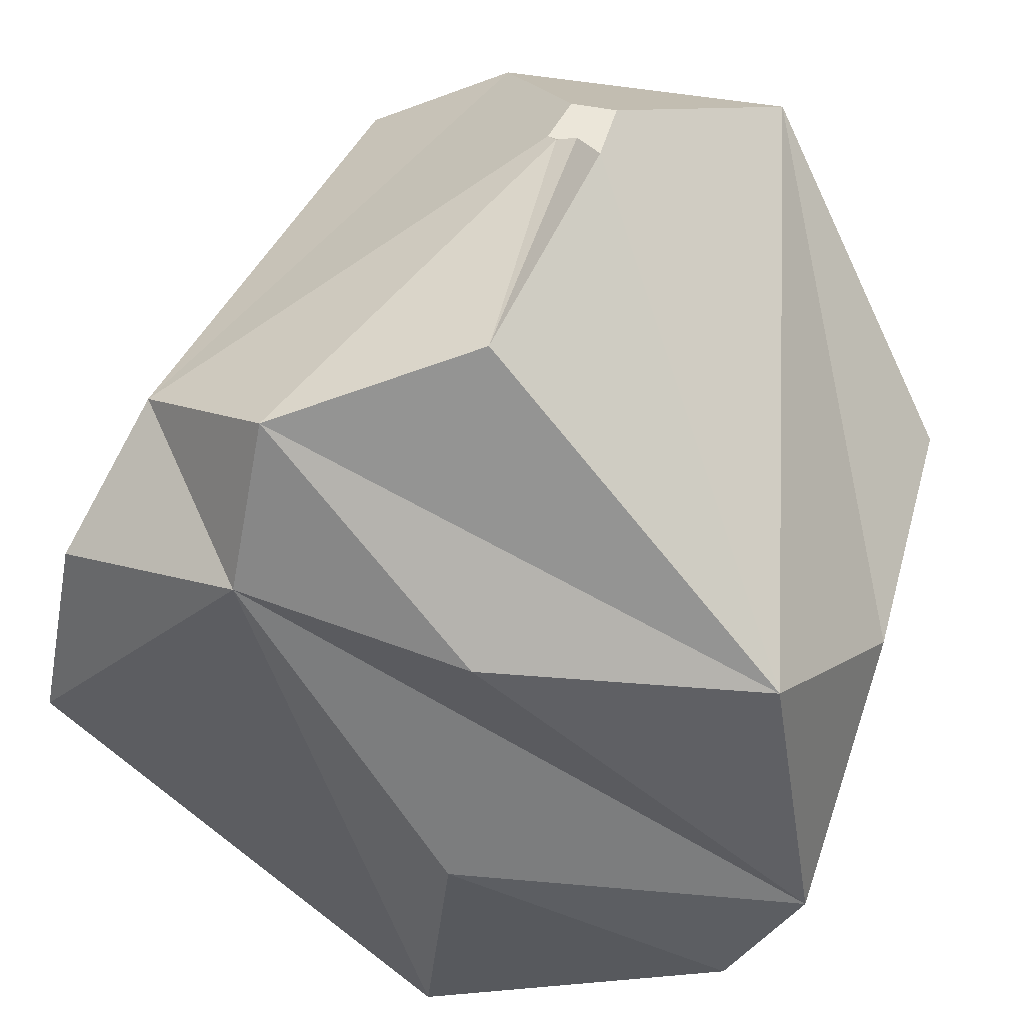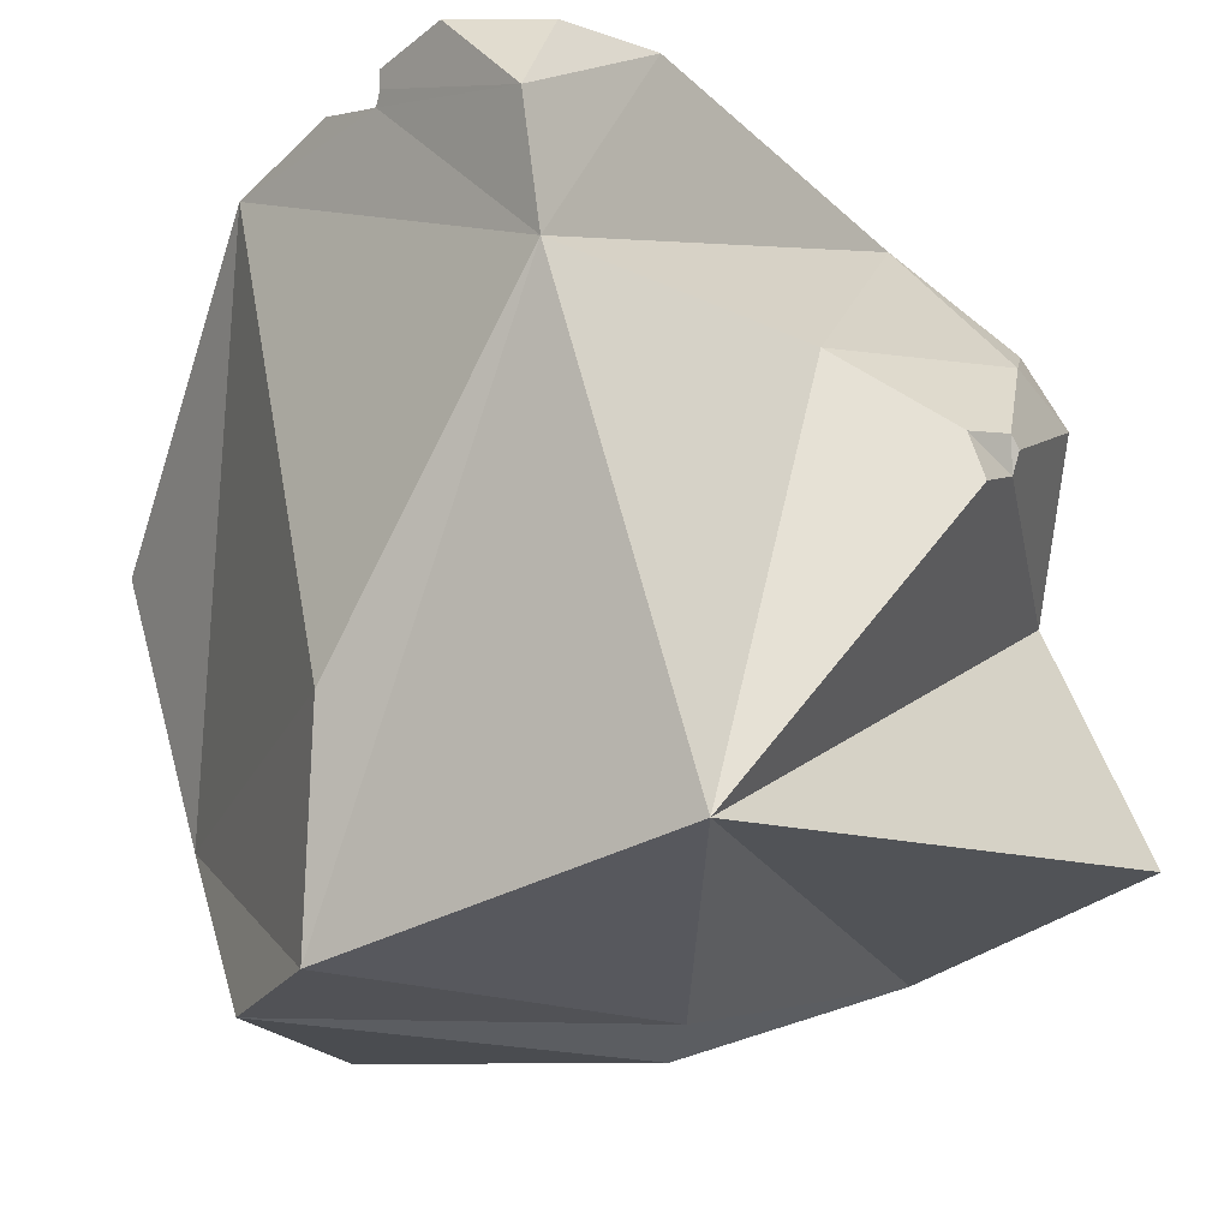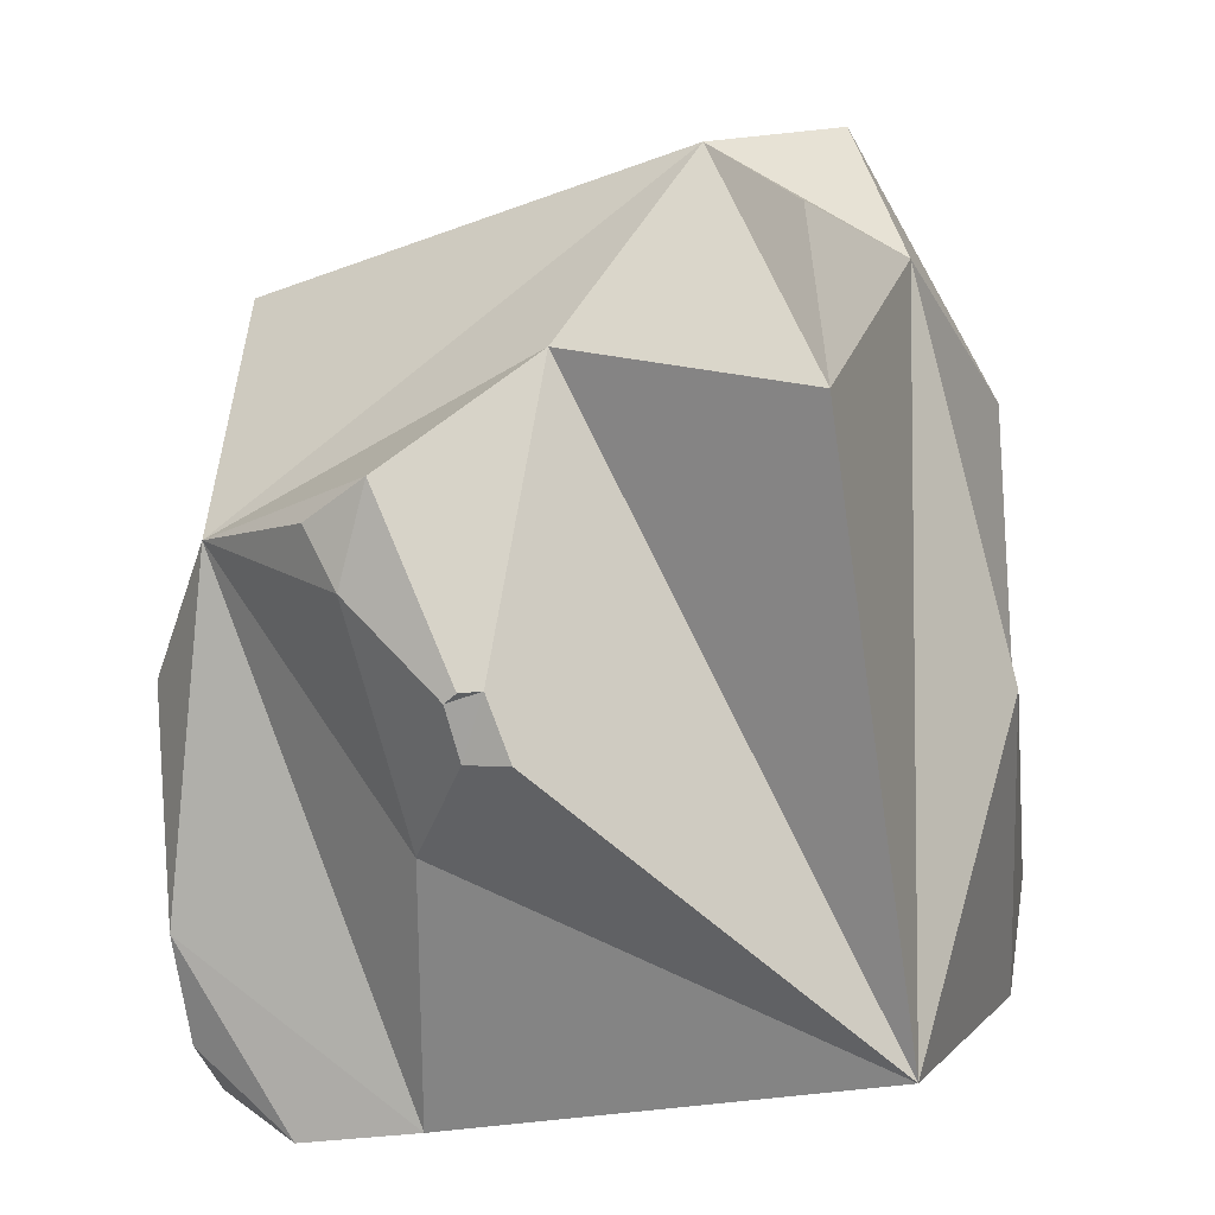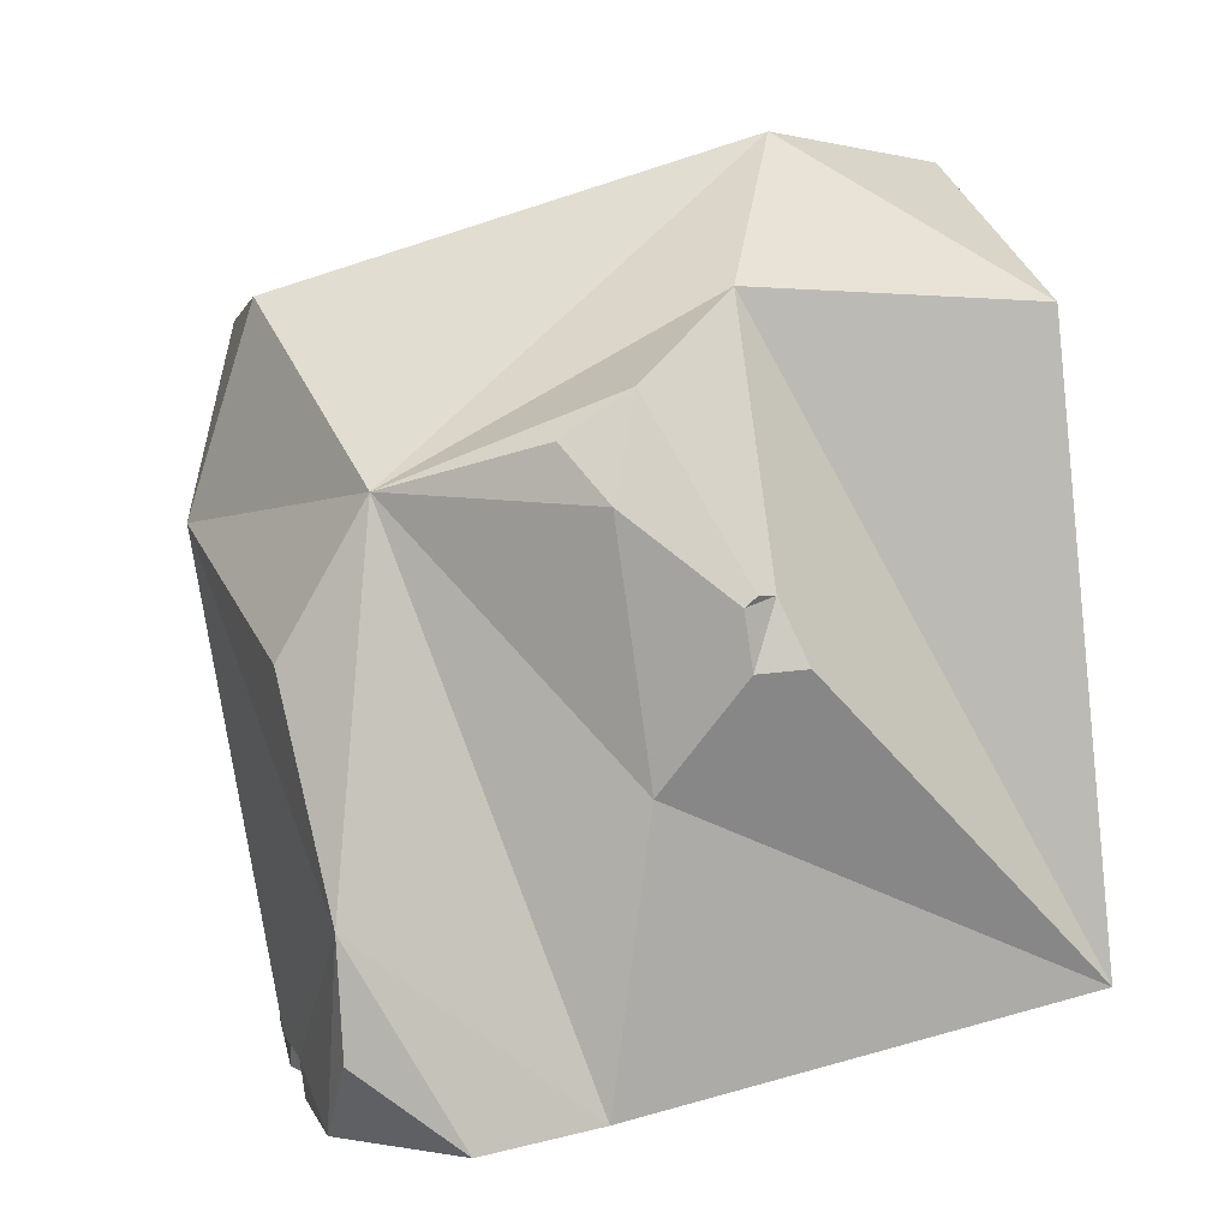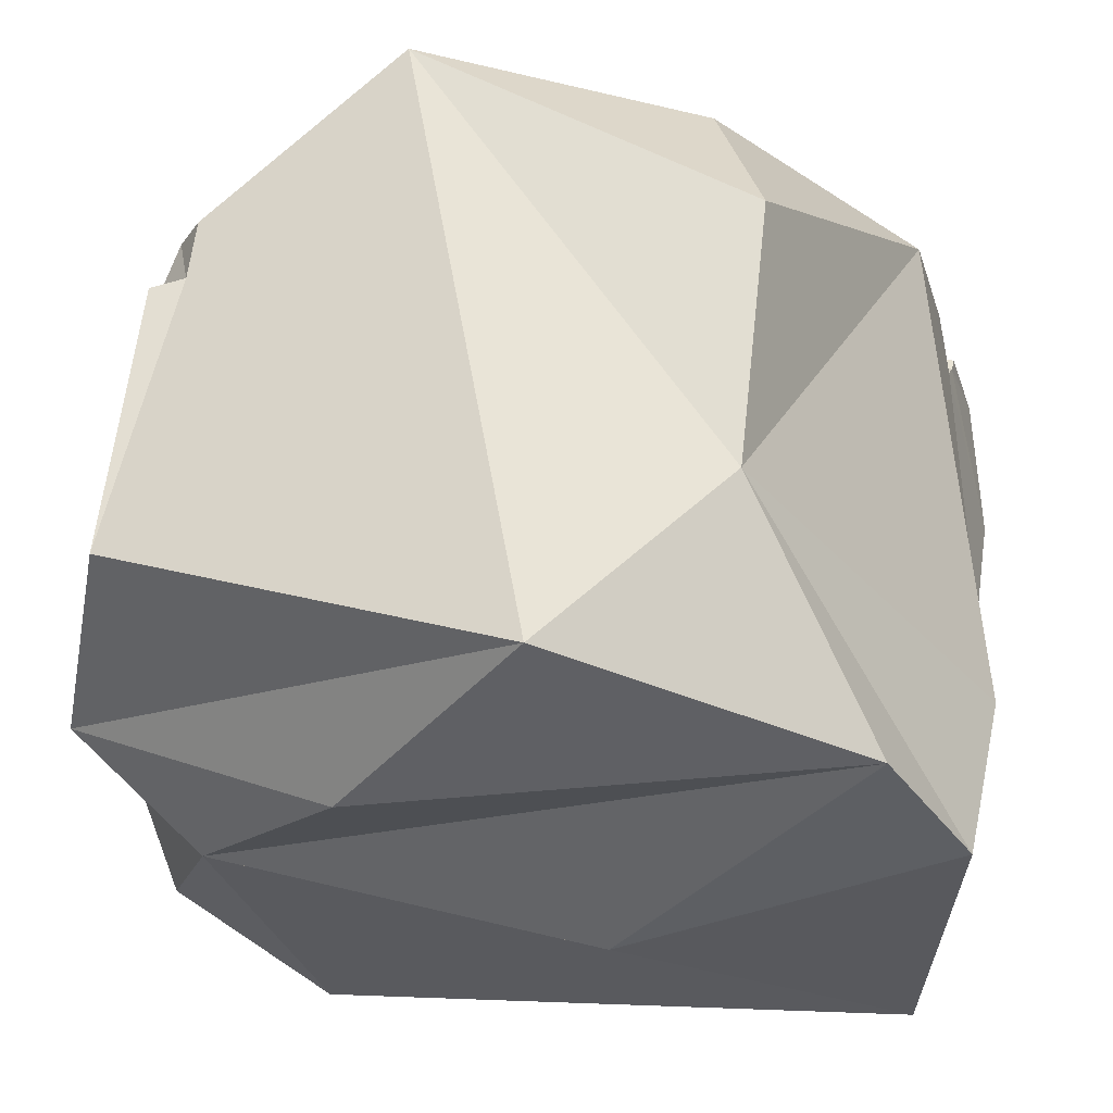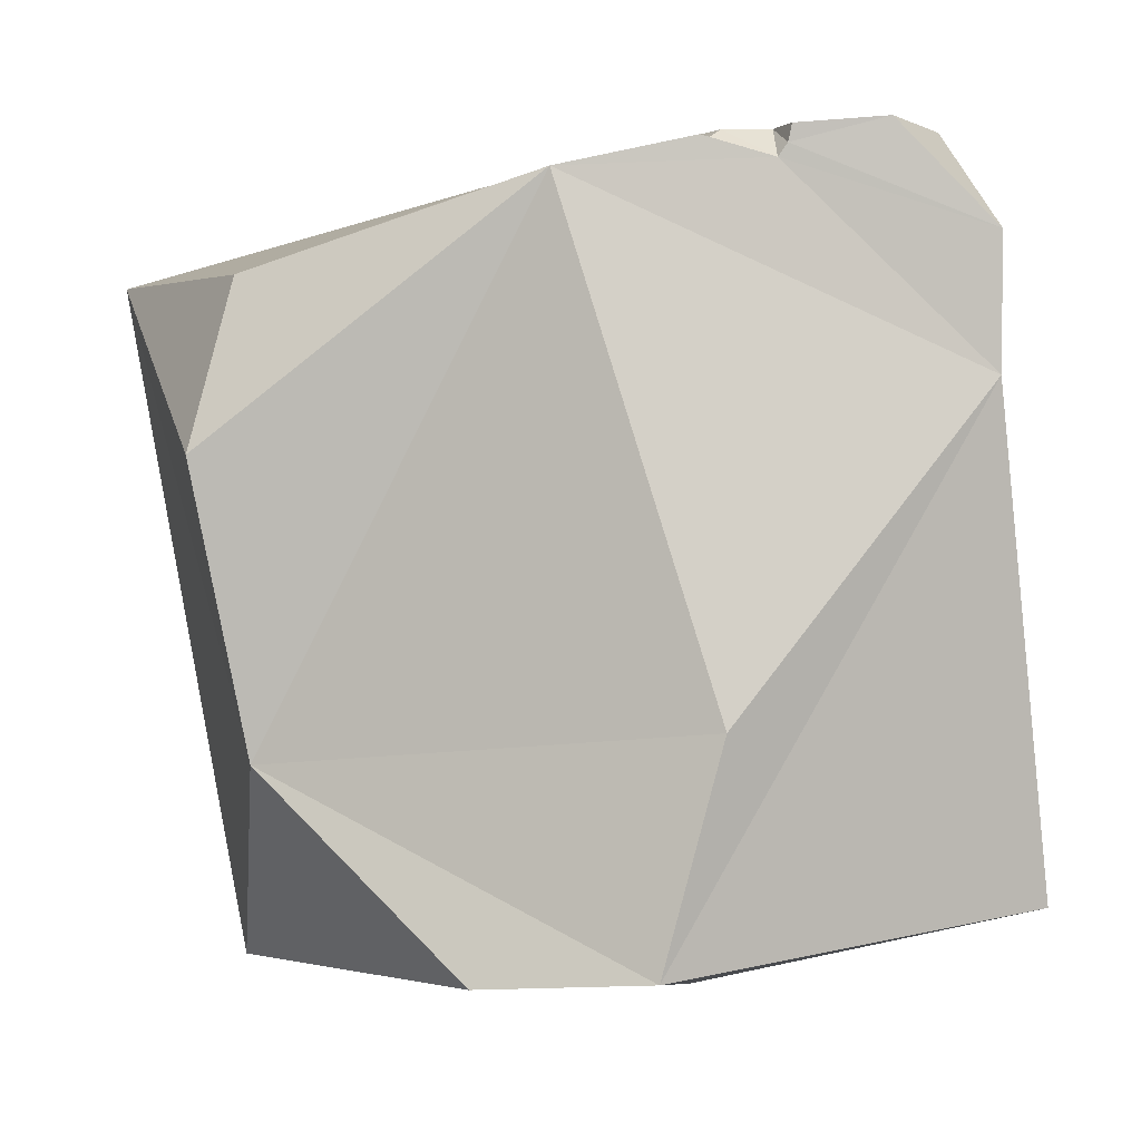
<metadata>
{"format":"obj","ext":"obj","renderer":"f3d","projection":"perspective","resolution":1024,"background":"white","views":[{"elev":-39.3,"azim":35.1,"up":"+Y"},{"elev":-19.9,"azim":-141.7,"up":"+Y"},{"elev":11.7,"azim":-80.3,"up":"+Z"},{"elev":-0.6,"azim":-113.4,"up":"+Z"},{"elev":-41.5,"azim":94.5,"up":"+Y"},{"elev":-7.3,"azim":166.3,"up":"+Y"}]}
</metadata>
<code>
g default
v -0.6749 -0.429 0.4635
v -0.6051 -0.5684 -0.5734
v -0.47 0.008584 0.4894
v -0.425 -0.3631 0.7048
v -0.136 -0.5002 0.5976
v -0.1981 -0.1827 0.7775
v 0.0678 -0.3803 0.7901
v 0.03646 0.6053 0.5
v -0.416 0.5654 0.1713
v 0.3378 0.549 0.4933
v 0.7323 0.4833 0.1864
v 0.1187 0.6896 0.1442
v -0.3164 0.6784 -0.07852
v 0.1915 0.5232 -0.2915
v -0.4467 0.6271 -0.4597
v 0.6107 0.4048 -0.3086
v 0.1927 0.5119 -0.6612
v 0.6886 0.1072 -0.3814
v 0.5768 -0.3544 -0.3206
v 0.02582 -0.682 -0.6464
v 0.278 -0.6896 -0.5135
v 0.5357 -0.6374 0.004767
v -0.05504 -0.3233 -0.7213
v -0.4717 0.2119 -0.7555
v -0.4646 0.4249 -0.7901
v -0.5842 0.1921 -0.272
v -0.6571 0.2874 0.144
v -0.6406 0.2452 0.3167
v -0.607 0.3532 0.2382
v -0.4169 0.6036 -0.6555
v -0.3018 0.5911 -0.7717
v 0.44 -0.3349 0.6882
v 0.1557 -0.6306 0.3348
v -0.1861 -0.6863 -0.07023
v 0.5245 0.142 0.6183
v 0.5647 0.1236 0.6162
v 0.5708 0.1356 0.5553
v 0.5967 0.2397 0.5395
v 0.5321 0.2599 0.5811
v 0.5061 0.1648 0.6153
v -0.7323 0.01267 -0.08387
v -0.7122 0.05815 0.02074
v -0.7265 0.09469 0.01934
v -0.7239 0.1154 0.001868
v -0.7082 0.093 -0.09179
v -0.05093 0.5703 -0.6613
v -0.02396 0.5615 -0.7062
v -0.1387 0.5299 -0.7235
v -0.1523 0.5511 -0.7311
v -0.157 0.5794 -0.7373
v -0.1461 0.5852 -0.6771
v -0.07304 0.5871 -0.651
g rock44
f 1 2 5
f 2 1 3
f 6 3 1
f 1 5 4
f 1 4 6
f 6 5 7
f 6 4 5
f 6 8 9
f 10 8 6
f 6 9 3
f 11 37 22
f 32 35 7
f 12 10 11
f 12 8 10
f 16 12 11
f 15 13 12
f 12 13 9
f 12 9 8
f 48 25 49
f 16 14 12
f 17 46 14
f 16 17 14
f 17 16 18
f 18 16 11
f 17 18 19
f 18 11 19
f 21 20 19
f 23 19 20
f 19 22 21
f 22 19 11
f 23 17 19
f 24 23 20
f 24 17 23
f 24 26 9
f 15 24 9
f 15 25 24
f 49 31 50
f 20 2 24
f 24 2 26
f 9 26 27
f 27 43 28
f 3 41 2
f 26 41 45
f 28 42 3
f 28 29 27
f 9 29 28
f 9 28 3
f 9 27 29
f 30 31 25
f 15 30 25
f 51 31 15
f 15 31 30
f 48 17 24
f 21 22 33
f 22 32 7
f 10 38 11
f 33 22 7
f 32 37 36
f 33 7 5
f 21 33 5
f 7 40 6
f 34 20 21
f 34 21 5
f 2 34 5
f 2 20 34
f 14 52 12
f 9 13 15
f 40 37 39
f 40 10 6
f 11 38 37
f 32 36 35
f 10 39 38
f 32 22 37
f 7 35 40
f 40 35 37
f 35 36 37
f 37 38 39
f 40 39 10
f 42 44 45
f 45 27 26
f 27 44 43
f 3 42 41
f 26 2 41
f 28 43 42
f 45 41 42
f 42 43 44
f 45 44 27
f 51 52 48
f 52 15 12
f 48 24 25
f 17 47 46
f 49 25 31
f 51 50 31
f 48 47 17
f 14 46 52
f 52 46 48
f 46 47 48
f 48 49 51
f 49 50 51
f 52 51 15

</code>
